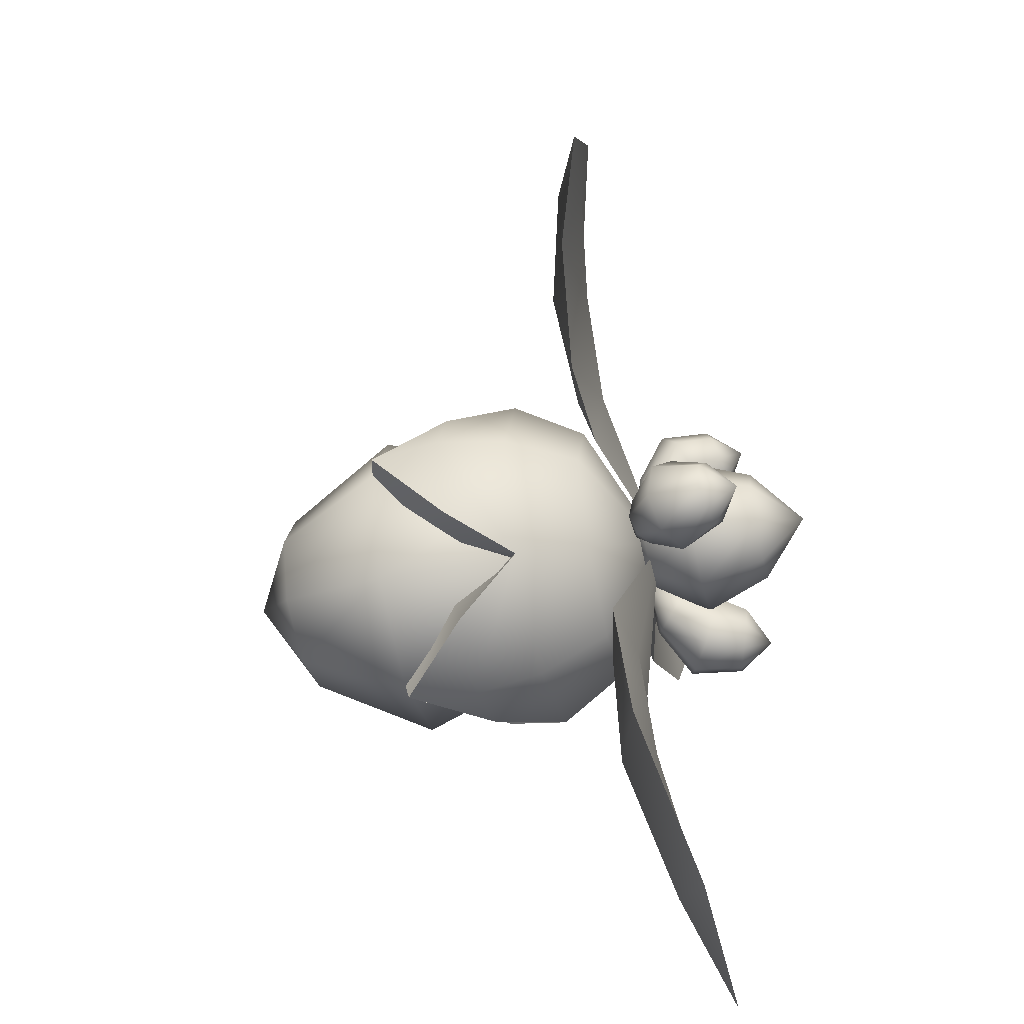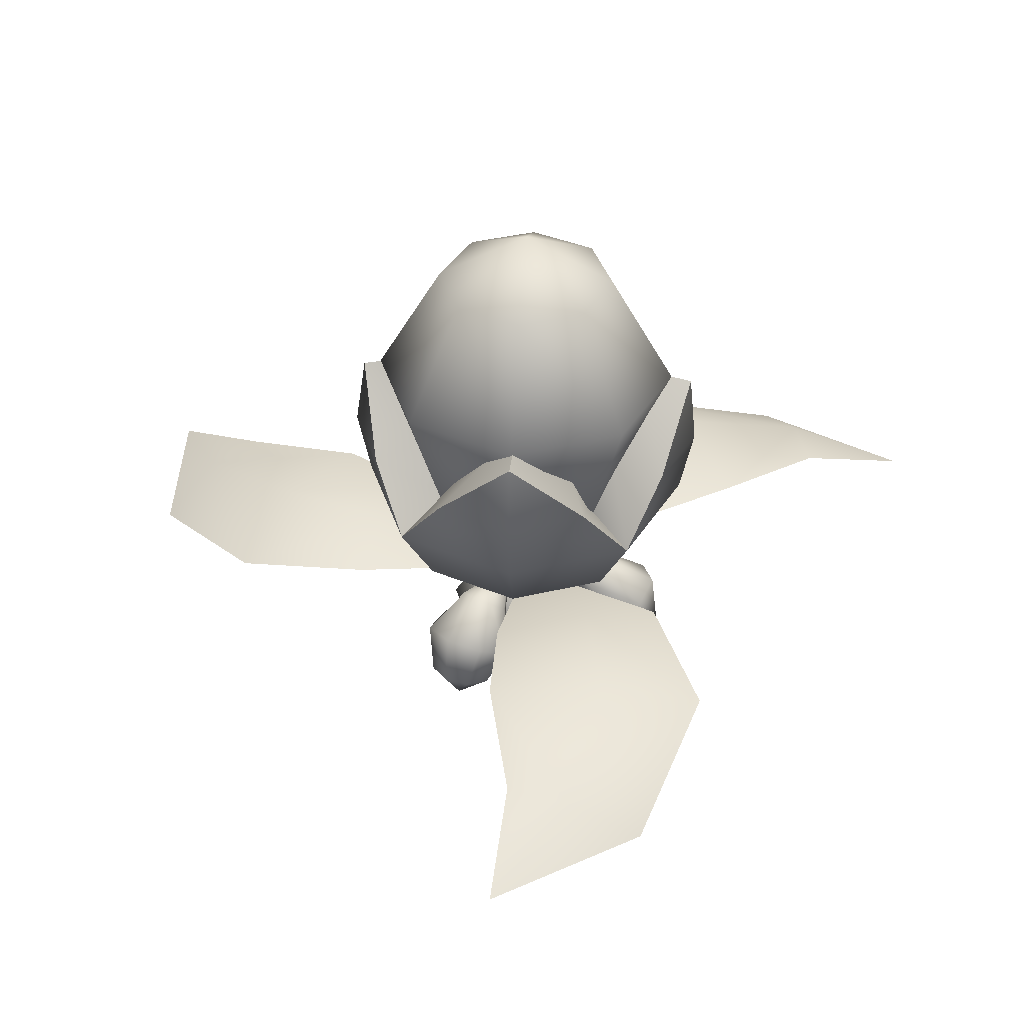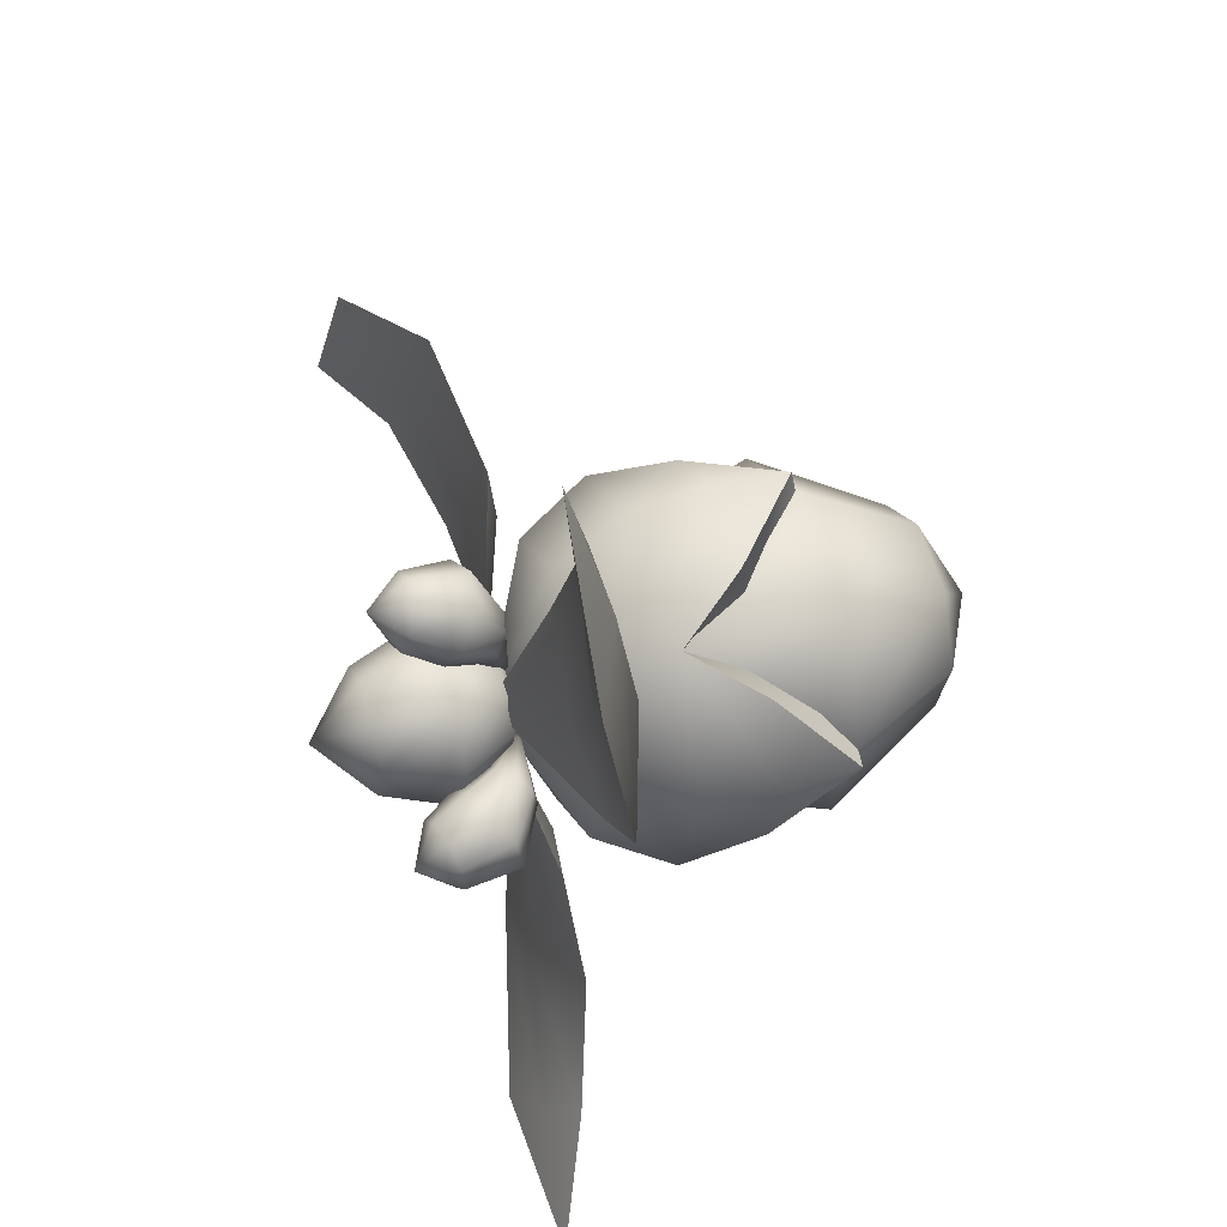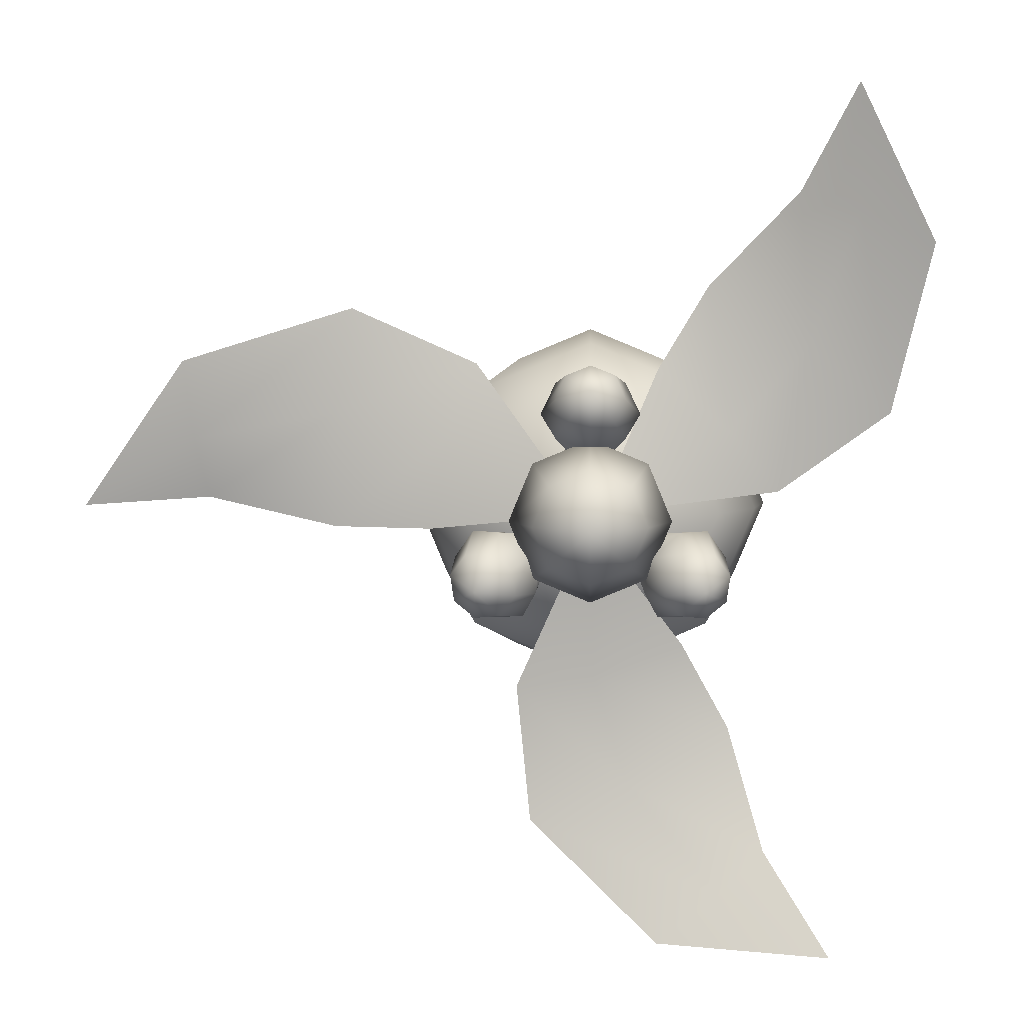
<metadata>
{"format":"obj","ext":"obj","renderer":"f3d","projection":"perspective","resolution":1024,"background":"white","views":[{"elev":-50.6,"azim":102.9,"up":"+Y"},{"elev":38.1,"azim":95.6,"up":"+Z"},{"elev":40.3,"azim":-109.1,"up":"+Y"},{"elev":4.8,"azim":-178.2,"up":"+Y"}]}
</metadata>
<code>
g Pollen
v -0.03953 0.07266 1.011
v -0.000266 0.1349 1.056
v -0.000266 0.09323 1.065
v 0.039 -0.07289 1.011
v -0.000266 -0.1324 1.056
v -0.000266 -0.0907 1.065
v -0.05795 -0.1139 1.001
v -0.000266 -0.0907 1.065
v -0.000266 -0.1324 1.056
v 0.05742 0.1164 1.001
v -0.000266 0.09323 1.065
v -0.000266 0.1349 1.056
v -0.1168 -0.05784 1.001
v -0.1407 -0.0001564 1.001
v -0.1351 4.878e-05 1.056
v -0.09223 -0.09233 0.9494
v -0.1303 -0.000365 0.9494
v -0.07035 -0.07067 0.897
v -0.09937 -0.0005905 0.897
v -0.0002661 -0.0007911 0.8513
v -0.0002661 -0.0997 0.897
v 0.06981 -0.07067 0.897
v 0.09169 -0.09233 0.9494
v 0.09884 -0.0005905 0.897
v 0.1298 -0.000365 0.9494
v 0.1402 -0.0001564 1.001
v 0.1163 -0.05784 1.001
v 0.1346 4.881e-05 1.056
v -0.000266 -0.1304 0.9494
v -0.000266 -0.1406 1.001
v -0.05795 -0.1139 1.001
v 0.05742 -0.1167 1.001
v -0.000266 -0.1324 1.056
v 0.1163 0.05753 1.001
v 0.1402 -0.0001564 1.001
v 0.1346 4.881e-05 1.056
v 0.09169 0.0916 0.9494
v 0.1298 -0.000365 0.9494
v 0.06981 0.06949 0.897
v 0.09884 -0.0005905 0.897
v -0.0002661 -0.0007911 0.8513
v -0.000266 0.09852 0.897
v -0.07035 0.06949 0.897
v -0.09937 -0.0005905 0.897
v -0.000266 0.1297 0.9494
v -0.09223 0.0916 0.9494
v -0.1303 -0.000365 0.9494
v -0.1407 -0.0001564 1.001
v -0.1168 0.05753 1.001
v -0.1351 4.878e-05 1.056
v -0.000266 0.1403 1.001
v 0.05742 0.1164 1.001
v -0.05795 0.1164 1.001
v -0.000266 0.1349 1.056
v -0.1168 -0.05784 1.001
v -0.05515 -0.0552 0.9625
v -0.09223 -0.09233 0.9494
v -0.07304 -0.03938 1.011
v -0.1351 4.878e-05 1.056
v -0.09341 8.02e-05 1.065
v -0.05795 0.1164 1.001
v -0.05515 0.05458 0.9625
v -0.09223 0.0916 0.9494
v -0.03953 0.07266 1.011
v -0.000266 0.1349 1.056
v 0.1163 0.05753 1.001
v 0.05462 0.05772 0.9625
v 0.09169 0.0916 0.9494
v 0.07251 0.0419 1.011
v 0.1346 4.881e-05 1.056
v 0.09288 0.002445 1.065
v 0.05742 -0.1167 1.001
v 0.05462 -0.05205 0.9625
v 0.09169 -0.09233 0.9494
v 0.039 -0.07289 1.011
v -0.000266 -0.1324 1.056
v -0.03953 -0.07013 1.011
v -0.09223 -0.09233 0.9494
v -0.05515 -0.0552 0.9625
v -0.05795 -0.1139 1.001
v -0.000266 -0.0907 1.065
v -0.07304 0.03915 1.011
v -0.09223 0.0916 0.9494
v -0.05515 0.05458 0.9625
v -0.1168 0.05753 1.001
v -0.09341 8.02e-05 1.065
v -0.1351 4.878e-05 1.056
v 0.039 0.07266 1.011
v 0.09169 0.0916 0.9494
v 0.05462 0.05772 0.9625
v 0.05742 0.1164 1.001
v -0.000266 0.09323 1.065
v 0.07251 -0.03662 1.011
v 0.09169 -0.09233 0.9494
v 0.05462 -0.05205 0.9625
v 0.1163 -0.05784 1.001
v 0.09288 0.002445 1.065
v 0.1346 4.881e-05 1.056
v 0.003738 0.002278 0.8512
v 0.08674 0.1153 0.8821
v 0.1083 0.06031 0.8936
v 0.181 0.1574 0.8725
v 0.1965 0.0799 0.8947
v 0.3019 0.06094 0.868
v 0.306 0.118 0.8427
v 0.3798 0.009617 0.8403
v 0.1083 0.06031 0.8936
v 0.1216 -0.01112 0.8785
v 0.003738 0.002278 0.8512
v 0.1965 0.0799 0.8947
v 0.1951 -0.009607 0.8817
v 0.3019 0.06094 0.868
v 0.2903 0.01393 0.8686
v 0.3798 0.009617 0.8403
v 0.1079 0.05981 0.8733
v 0.08674 0.1153 0.8821
v 0.003738 0.002278 0.8512
v 0.1942 0.07832 0.8677
v 0.181 0.1574 0.8725
v 0.2988 0.05916 0.851
v 0.306 0.118 0.8427
v 0.3798 0.009617 0.8403
v 0.1216 -0.01112 0.8785
v 0.1079 0.05981 0.8733
v 0.003738 0.002278 0.8512
v 0.1951 -0.009607 0.8817
v 0.1942 0.07832 0.8677
v 0.2903 0.01393 0.8686
v 0.2988 0.05916 0.851
v 0.3798 0.009617 0.8403
v 0.1186 6.104e-05 1.059
v 0.04832 -0.04825 1.146
v 0.06844 0.0003346 1.146
v 0.08381 -0.08402 1.059
v 0.08209 -0.0003664 0.9491
v -0.0002661 -0.06837 1.146
v -0.000266 0.0004299 1.184
v -0.04885 -0.04825 1.146
v 0.05797 -0.0586 0.9491
v -0.000266 -0.0007082 0.8702
v -0.000266 -0.1188 1.059
v -0.0002661 -0.08272 0.9491
v -0.08435 -0.08402 1.059
v -0.06897 0.0003346 1.146
v -0.1192 6.1e-05 1.059
v -0.0585 -0.0586 0.9491
v -0.08262 -0.0003663 0.9491
v -0.000266 0.0004299 1.184
v -0.04885 -0.04825 1.146
v -0.06897 0.0003346 1.146
v -0.04885 0.04892 1.146
v -0.1192 6.1e-05 1.059
v -0.08435 0.08414 1.059
v -0.08262 -0.0003663 0.9491
v -0.000266 0.06904 1.146
v -0.0585 0.05787 0.9491
v -0.000266 -0.0007082 0.8702
v -0.000266 0.119 1.059
v 0.04832 0.04892 1.146
v -0.000266 0.08199 0.9491
v 0.06844 0.0003346 1.146
v 0.04832 -0.04825 1.146
v 0.08381 0.08414 1.059
v 0.1186 6.104e-05 1.059
v 0.05797 0.05787 0.9491
v 0.08209 -0.0003664 0.9491
v -0.0002772 -0.004638 0.8512
v 0.05613 -0.133 0.8821
v -0.002313 -0.1242 0.8936
v 0.04544 -0.2357 0.8725
v -0.02945 -0.2104 0.8947
v -0.09855 -0.2922 0.868
v -0.05117 -0.3242 0.8427
v -0.1819 -0.334 0.8403
v -0.002313 -0.1242 0.8936
v -0.07083 -0.1 0.8785
v -0.0002772 -0.004638 0.8512
v -0.02945 -0.2104 0.8947
v -0.1062 -0.1644 0.8817
v -0.09855 -0.2922 0.868
v -0.1335 -0.2586 0.8686
v -0.1819 -0.334 0.8403
v -0.002554 -0.1236 0.8733
v 0.05613 -0.133 0.8821
v -0.0002772 -0.004638 0.8512
v -0.02966 -0.2076 0.8677
v 0.04544 -0.2357 0.8725
v -0.09856 -0.2886 0.851
v -0.05117 -0.3242 0.8427
v -0.1819 -0.334 0.8403
v -0.07083 -0.1 0.8785
v -0.002554 -0.1236 0.8733
v -0.0002772 -0.004638 0.8512
v -0.1062 -0.1644 0.8817
v -0.02966 -0.2076 0.8677
v -0.1335 -0.2586 0.8686
v -0.09856 -0.2886 0.851
v -0.1819 -0.334 0.8403
v -0.004259 0.002297 0.8512
v -0.1437 0.01765 0.8821
v -0.1068 0.06385 0.8936
v -0.2273 0.07825 0.8725
v -0.1679 0.1304 0.8947
v -0.2041 0.2312 0.868
v -0.2556 0.2062 0.8427
v -0.1986 0.3243 0.8403
v -0.1068 0.06385 0.8936
v -0.05161 0.1111 0.8785
v -0.004259 0.002297 0.8512
v -0.1679 0.1304 0.8947
v -0.08964 0.1739 0.8817
v -0.2041 0.2312 0.868
v -0.1576 0.2446 0.8686
v -0.1986 0.3243 0.8403
v -0.1062 0.06377 0.8733
v -0.1437 0.01765 0.8821
v -0.004259 0.002297 0.8512
v -0.1654 0.1292 0.8677
v -0.2273 0.07825 0.8725
v -0.2011 0.2294 0.851
v -0.2556 0.2062 0.8427
v -0.1986 0.3243 0.8403
v -0.05161 0.1111 0.8785
v -0.1062 0.06377 0.8733
v -0.004259 0.002297 0.8512
v -0.08964 0.1739 0.8817
v -0.1654 0.1292 0.8677
v -0.1576 0.2446 0.8686
v -0.2011 0.2294 0.851
v -0.1986 0.3243 0.8403
v -0.000266 -0.0003614 0.7335
v -0.0422 -0.0001874 0.7693
v -0.02992 -0.02984 0.7693
v -0.06081 3.024e-05 0.8193
v -0.04308 -0.04278 0.8193
v -0.03525 0.0001696 0.859
v -0.0002661 -0.04212 0.7693
v -0.025 -0.02457 0.859
v -0.000266 0.0002181 0.8761
v 0.02939 -0.02984 0.7693
v 0.04167 -0.0001874 0.7693
v -0.000266 -0.06052 0.8193
v 0.04255 -0.04278 0.8193
v 0.06028 3.027e-05 0.8193
v -0.0002661 -0.03481 0.859
v 0.02447 -0.02457 0.859
v 0.03472 0.0001695 0.859
v -0.000266 -0.0003614 0.7335
v 0.04167 -0.0001874 0.7693
v 0.02939 0.02947 0.7693
v 0.06028 3.027e-05 0.8193
v 0.04255 0.04284 0.8193
v 0.03472 0.0001695 0.859
v -0.000266 0.04175 0.7693
v 0.02447 0.02491 0.859
v -0.000266 0.0002181 0.8761
v -0.02992 0.02947 0.7693
v -0.0422 -0.0001874 0.7693
v -0.000266 0.06058 0.8193
v -0.04308 0.04284 0.8193
v -0.06081 3.024e-05 0.8193
v -0.000266 0.03515 0.859
v -0.025 0.02491 0.859
v -0.03525 0.0001696 0.859
v 0.08361 -0.04845 0.7765
v 0.06582 -0.06773 0.7976
v 0.08471 -0.06998 0.8023
v 0.04985 -0.07163 0.8257
v 0.07486 -0.07357 0.8387
v 0.03974 -0.046 0.8519
v 0.1 -0.05793 0.8042
v 0.05193 -0.04634 0.8609
v 0.01972 -0.01156 0.8665
v 0.1028 -0.03863 0.8023
v 0.09142 -0.0234 0.7976
v 0.09604 -0.05562 0.8441
v 0.101 -0.02831 0.8387
v 0.0868 -0.007622 0.8257
v 0.06279 -0.03643 0.8646
v 0.06595 -0.02207 0.8609
v 0.05955 -0.01167 0.8519
v 0.08361 -0.04845 0.7765
v 0.09142 -0.0234 0.7976
v 0.07253 -0.02115 0.7929
v 0.0868 -0.007622 0.8257
v 0.06645 -0.008371 0.8176
v 0.05955 -0.01167 0.8519
v 0.05721 -0.0332 0.791
v 0.04735 -0.01133 0.8429
v 0.01972 -0.01156 0.8665
v 0.05443 -0.0525 0.7929
v 0.06582 -0.06773 0.7976
v 0.04527 -0.02631 0.8122
v 0.04032 -0.05363 0.8176
v 0.04985 -0.07163 0.8257
v 0.0365 -0.02125 0.8391
v 0.03334 -0.0356 0.8429
v 0.03974 -0.046 0.8519
v -0.08414 -0.04845 0.7765
v -0.09195 -0.0234 0.7976
v -0.1033 -0.03863 0.8023
v -0.08734 -0.007622 0.8257
v -0.1015 -0.02831 0.8387
v -0.06008 -0.01167 0.8519
v -0.1006 -0.05793 0.8042
v -0.06648 -0.02207 0.8609
v -0.02025 -0.01156 0.8665
v -0.08524 -0.06998 0.8023
v -0.06635 -0.06773 0.7976
v -0.09657 -0.05562 0.8441
v -0.07539 -0.07357 0.8387
v -0.05038 -0.07163 0.8257
v -0.06332 -0.03643 0.8646
v -0.05247 -0.04634 0.8609
v -0.04027 -0.046 0.8519
v -0.08414 -0.04845 0.7765
v -0.06635 -0.06773 0.7976
v -0.05496 -0.0525 0.7929
v -0.05038 -0.07163 0.8257
v -0.04086 -0.05363 0.8176
v -0.04027 -0.046 0.8519
v -0.05774 -0.0332 0.791
v -0.03387 -0.0356 0.8429
v -0.02025 -0.01156 0.8665
v -0.07306 -0.02115 0.7929
v -0.09195 -0.0234 0.7976
v -0.0458 -0.02631 0.8122
v -0.06699 -0.008371 0.8176
v -0.08734 -0.007622 0.8257
v -0.03703 -0.02125 0.8391
v -0.04789 -0.01133 0.8429
v -0.06008 -0.01167 0.8519
v -0.000266 0.09683 0.7765
v 0.02533 0.09107 0.7976
v 0.01783 0.1085 0.8023
v 0.03669 0.07918 0.8257
v 0.02586 0.1018 0.8387
v 0.01955 0.05761 0.8519
v -0.000266 0.1158 0.8042
v 0.01375 0.06834 0.8609
v -0.000266 0.02306 0.8665
v -0.000266 0.07279 0.8646
v -0.000266 0.1112 0.8441
v -0.01836 0.1085 0.8023
v -0.02586 0.09107 0.7976
v -0.0264 0.1018 0.8387
v -0.03722 0.07918 0.8257
v -0.01428 0.06834 0.8609
v -0.000266 0.02306 0.8665
v -0.02008 0.05761 0.8519
v -0.000266 0.09683 0.7765
v -0.02586 0.09107 0.7976
v -0.01836 0.07359 0.7929
v -0.03722 0.07918 0.8257
v -0.0264 0.06193 0.8176
v -0.02008 0.05761 0.8519
v -0.000266 0.06635 0.791
v -0.01428 0.04688 0.8429
v -0.000266 0.02306 0.8665
v 0.01783 0.07359 0.7929
v 0.02533 0.09107 0.7976
v -0.000266 0.05256 0.8122
v 0.02586 0.06193 0.8176
v 0.03669 0.07918 0.8257
v -0.000266 0.04243 0.8391
v 0.01375 0.04688 0.8429
v 0.01955 0.05761 0.8519
g Pollen_0
f 3 2 1
f 6 5 4
f 9 8 7
f 12 11 10
f 15 14 13
f 13 14 16
f 17 16 14
f 16 17 18
f 19 18 17
f 18 19 20
f 21 18 20
f 18 21 16
f 22 21 20
f 22 23 21
f 24 22 20
f 22 24 23
f 25 23 24
f 25 26 23
f 27 23 26
f 28 27 26
f 29 16 21
f 29 21 23
f 29 30 16
f 29 23 30
f 31 16 30
f 32 30 23
f 33 31 30
f 33 30 32
f 36 35 34
f 34 35 37
f 38 37 35
f 37 38 39
f 40 39 38
f 39 40 41
f 42 39 41
f 39 42 37
f 43 42 41
f 44 43 41
f 45 37 42
f 42 43 45
f 43 44 46
f 46 45 43
f 47 46 44
f 47 48 46
f 49 46 48
f 50 49 48
f 45 51 37
f 45 46 51
f 52 37 51
f 53 51 46
f 54 52 51
f 54 51 53
f 57 56 55
f 58 55 56
f 55 58 59
f 60 59 58
f 63 62 61
f 64 61 62
f 61 64 65
f 68 67 66
f 69 66 67
f 66 69 70
f 71 70 69
f 74 73 72
f 75 72 73
f 72 75 76
f 79 78 77
f 80 77 78
f 77 80 81
f 84 83 82
f 85 82 83
f 82 85 86
f 87 86 85
f 90 89 88
f 91 88 89
f 88 91 92
f 95 94 93
f 96 93 94
f 93 96 97
f 98 97 96
f 101 100 99
f 100 101 102
f 103 102 101
f 103 104 102
f 105 102 104
f 106 105 104
f 109 108 107
f 107 108 110
f 111 110 108
f 110 111 112
f 113 112 111
f 114 112 113
f 117 116 115
f 115 116 118
f 119 118 116
f 118 119 120
f 121 120 119
f 122 120 121
f 125 124 123
f 123 124 126
f 127 126 124
f 126 127 128
f 129 128 127
f 130 128 129
f 133 132 131
f 134 131 132
f 131 134 135
f 132 136 134
f 136 132 137
f 138 136 137
f 139 135 134
f 135 139 140
f 141 134 136
f 136 138 141
f 134 141 139
f 139 142 140
f 142 139 141
f 143 141 138
f 141 143 142
f 138 144 143
f 145 143 144
f 142 146 140
f 146 142 143
f 143 145 146
f 146 147 140
f 147 146 145
f 150 149 148
f 151 150 148
f 150 151 152
f 153 152 151
f 152 153 154
f 155 151 148
f 151 155 153
f 156 154 153
f 154 156 157
f 158 153 155
f 153 158 156
f 159 155 148
f 155 159 158
f 156 160 157
f 160 156 158
f 161 159 148
f 162 161 148
f 163 158 159
f 159 161 163
f 158 163 160
f 164 163 161
f 160 165 157
f 165 160 163
f 163 164 165
f 165 166 157
f 166 165 164
f 169 168 167
f 168 169 170
f 171 170 169
f 171 172 170
f 173 170 172
f 174 173 172
f 177 176 175
f 175 176 178
f 179 178 176
f 178 179 180
f 181 180 179
f 182 180 181
f 185 184 183
f 183 184 186
f 187 186 184
f 186 187 188
f 189 188 187
f 190 188 189
f 193 192 191
f 191 192 194
f 195 194 192
f 194 195 196
f 197 196 195
f 198 196 197
f 201 200 199
f 200 201 202
f 203 202 201
f 203 204 202
f 205 202 204
f 206 205 204
f 209 208 207
f 207 208 210
f 211 210 208
f 210 211 212
f 213 212 211
f 214 212 213
f 217 216 215
f 215 216 218
f 219 218 216
f 218 219 220
f 221 220 219
f 222 220 221
f 225 224 223
f 223 224 226
f 227 226 224
f 226 227 228
f 229 228 227
f 230 228 229
f 233 232 231
f 232 233 234
f 235 234 233
f 234 235 236
f 237 233 231
f 233 237 235
f 238 236 235
f 236 238 239
f 240 237 231
f 241 240 231
f 242 235 237
f 235 242 238
f 237 240 242
f 240 241 243
f 243 242 240
f 244 243 241
f 245 238 242
f 238 245 239
f 242 243 245
f 243 244 246
f 246 245 243
f 245 246 239
f 247 246 244
f 246 247 239
f 250 249 248
f 249 250 251
f 252 251 250
f 251 252 253
f 254 250 248
f 250 254 252
f 255 253 252
f 253 255 256
f 257 254 248
f 258 257 248
f 259 252 254
f 252 259 255
f 254 257 259
f 257 258 260
f 260 259 257
f 261 260 258
f 262 255 259
f 255 262 256
f 259 260 262
f 260 261 263
f 263 262 260
f 262 263 256
f 264 263 261
f 263 264 256
f 267 266 265
f 266 267 268
f 269 268 267
f 268 269 270
f 271 267 265
f 267 271 269
f 272 270 269
f 270 272 273
f 274 271 265
f 275 274 265
f 276 269 271
f 269 276 272
f 271 274 276
f 274 275 277
f 277 276 274
f 278 277 275
f 279 272 276
f 272 279 273
f 276 277 279
f 277 278 280
f 280 279 277
f 279 280 273
f 281 280 278
f 280 281 273
f 284 283 282
f 283 284 285
f 286 285 284
f 285 286 287
f 288 284 282
f 284 288 286
f 289 287 286
f 287 289 290
f 291 288 282
f 292 291 282
f 293 286 288
f 286 293 289
f 288 291 293
f 291 292 294
f 294 293 291
f 295 294 292
f 296 289 293
f 289 296 290
f 293 294 296
f 294 295 297
f 297 296 294
f 296 297 290
f 298 297 295
f 297 298 290
f 301 300 299
f 300 301 302
f 303 302 301
f 302 303 304
f 305 301 299
f 301 305 303
f 306 304 303
f 304 306 307
f 308 305 299
f 309 308 299
f 310 303 305
f 303 310 306
f 305 308 310
f 308 309 311
f 311 310 308
f 312 311 309
f 313 306 310
f 306 313 307
f 310 311 313
f 311 312 314
f 314 313 311
f 313 314 307
f 315 314 312
f 314 315 307
f 318 317 316
f 317 318 319
f 320 319 318
f 319 320 321
f 322 318 316
f 318 322 320
f 323 321 320
f 321 323 324
f 325 322 316
f 326 325 316
f 327 320 322
f 320 327 323
f 322 325 327
f 325 326 328
f 328 327 325
f 329 328 326
f 330 323 327
f 323 330 324
f 327 328 330
f 328 329 331
f 331 330 328
f 330 331 324
f 332 331 329
f 331 332 324
f 335 334 333
f 334 335 336
f 337 336 335
f 336 337 338
f 339 335 333
f 335 339 337
f 340 338 337
f 338 340 341
f 340 342 341
f 337 343 340
f 343 337 339
f 342 340 343
f 344 339 333
f 339 344 343
f 345 344 333
f 346 343 344
f 344 345 346
f 343 346 342
f 347 346 345
f 348 342 346
f 346 347 348
f 342 348 349
f 350 348 347
f 348 350 349
f 353 352 351
f 352 353 354
f 355 354 353
f 354 355 356
f 357 353 351
f 353 357 355
f 358 356 355
f 356 358 359
f 360 357 351
f 361 360 351
f 362 355 357
f 355 362 358
f 357 360 362
f 360 361 363
f 363 362 360
f 364 363 361
f 365 358 362
f 358 365 359
f 362 363 365
f 363 364 366
f 366 365 363
f 365 366 359
f 367 366 364
f 366 367 359

</code>
